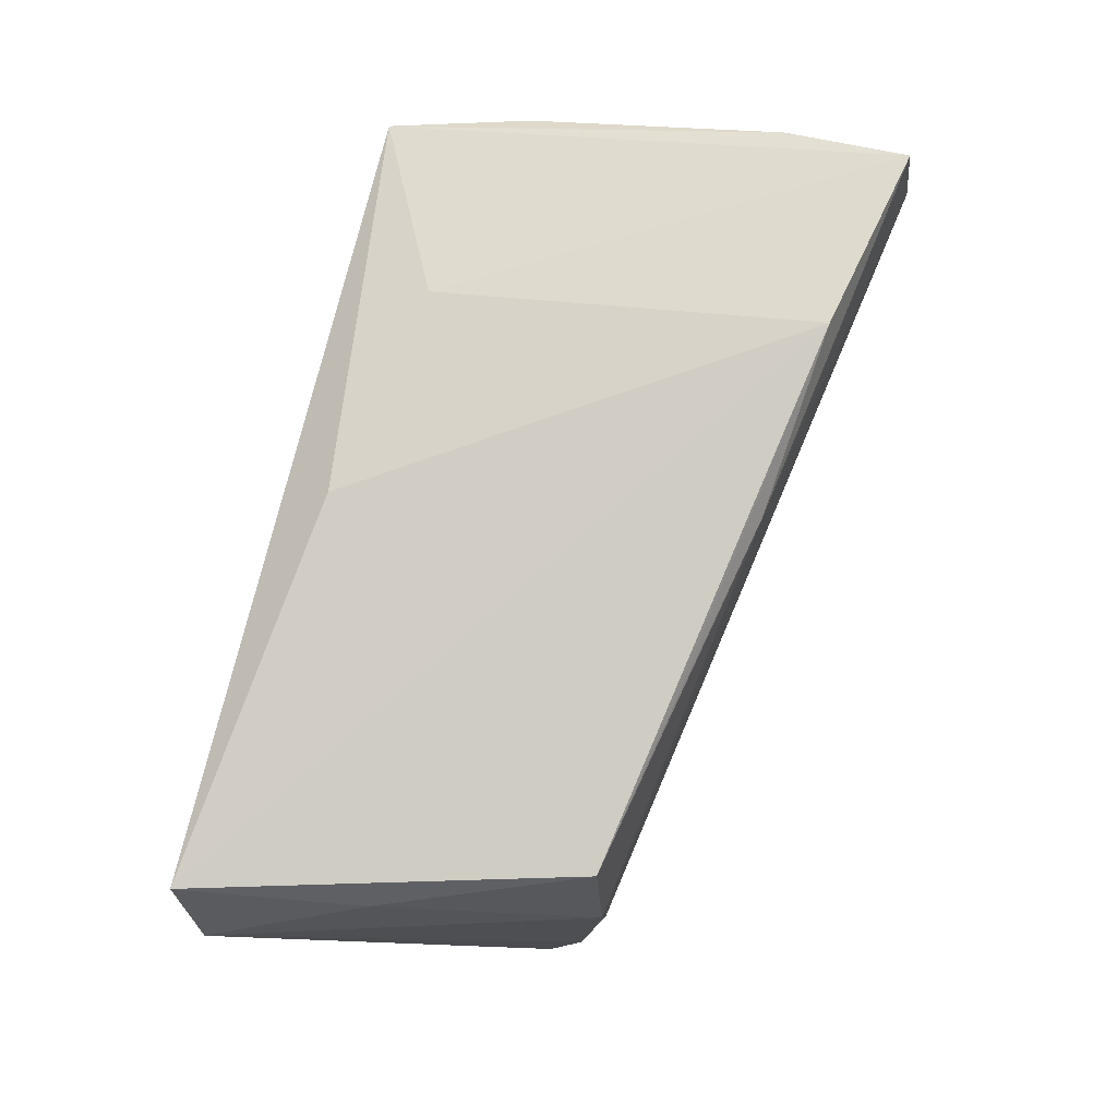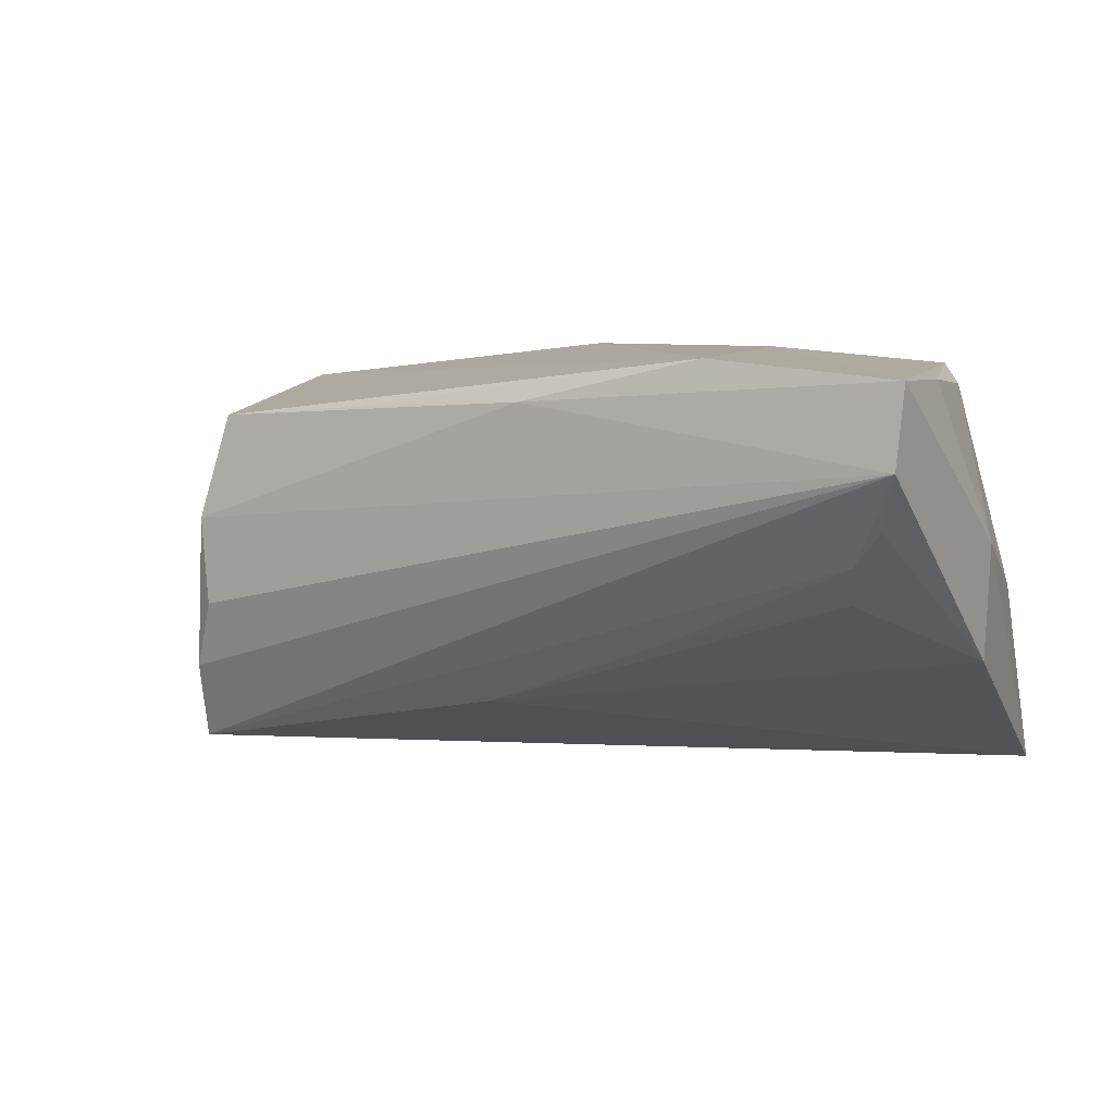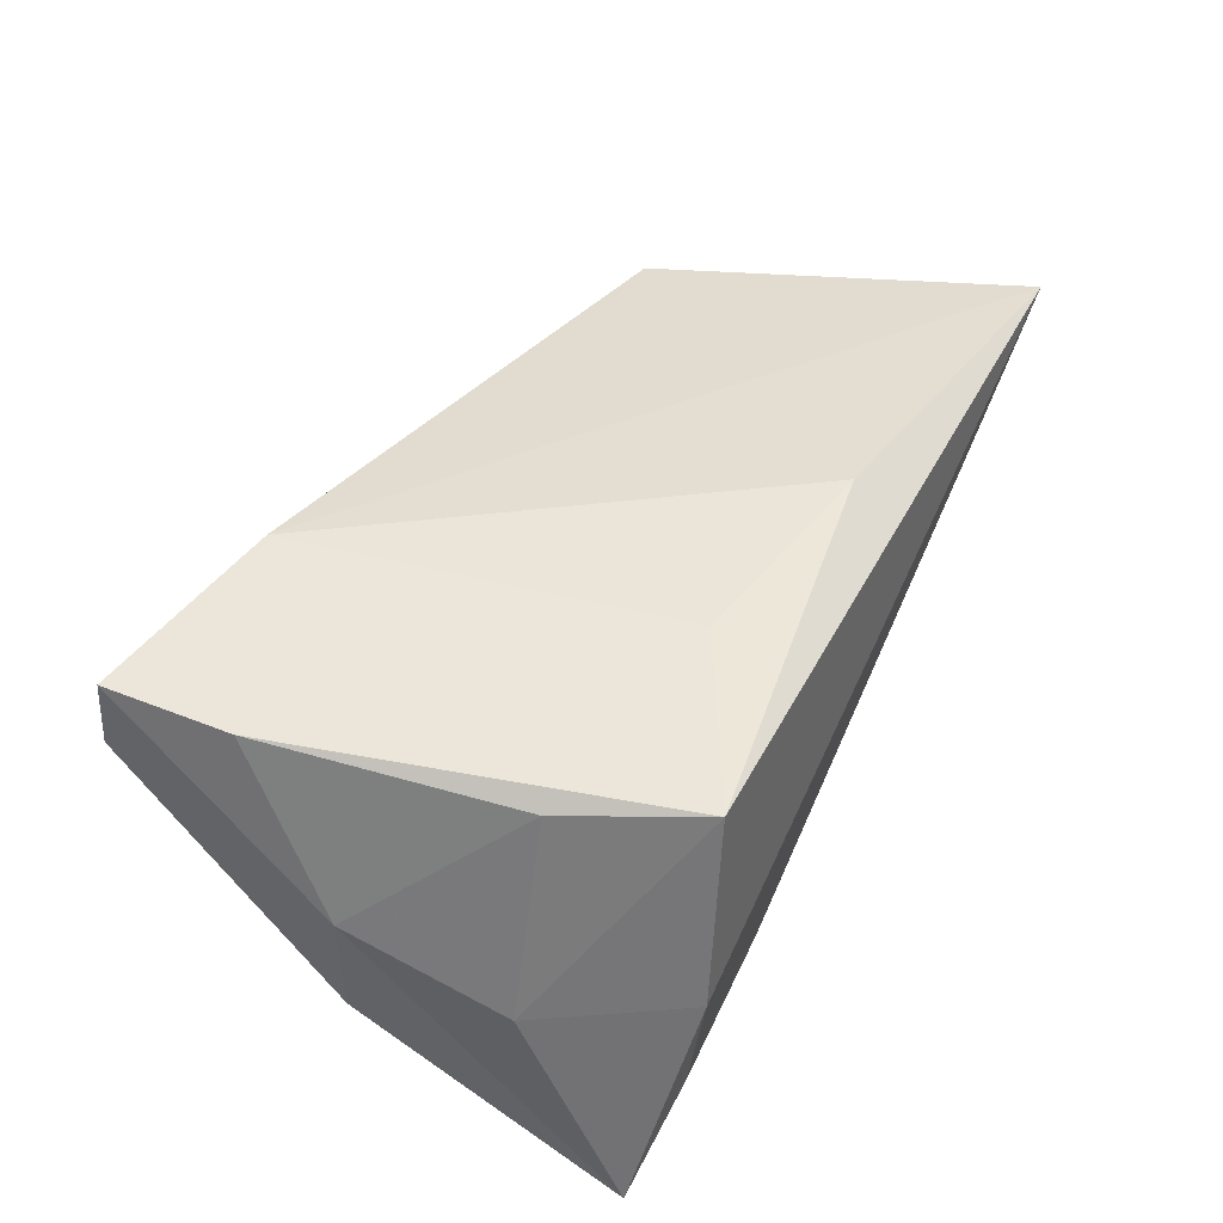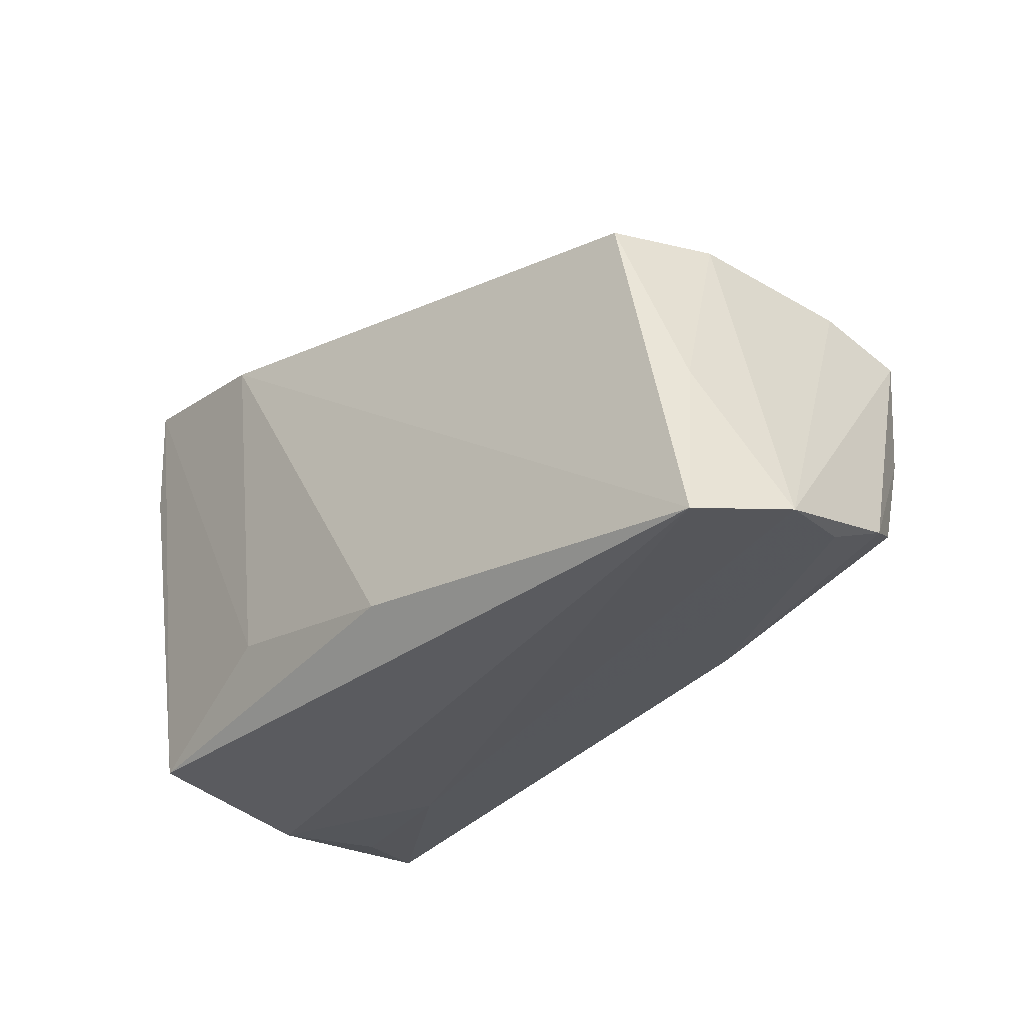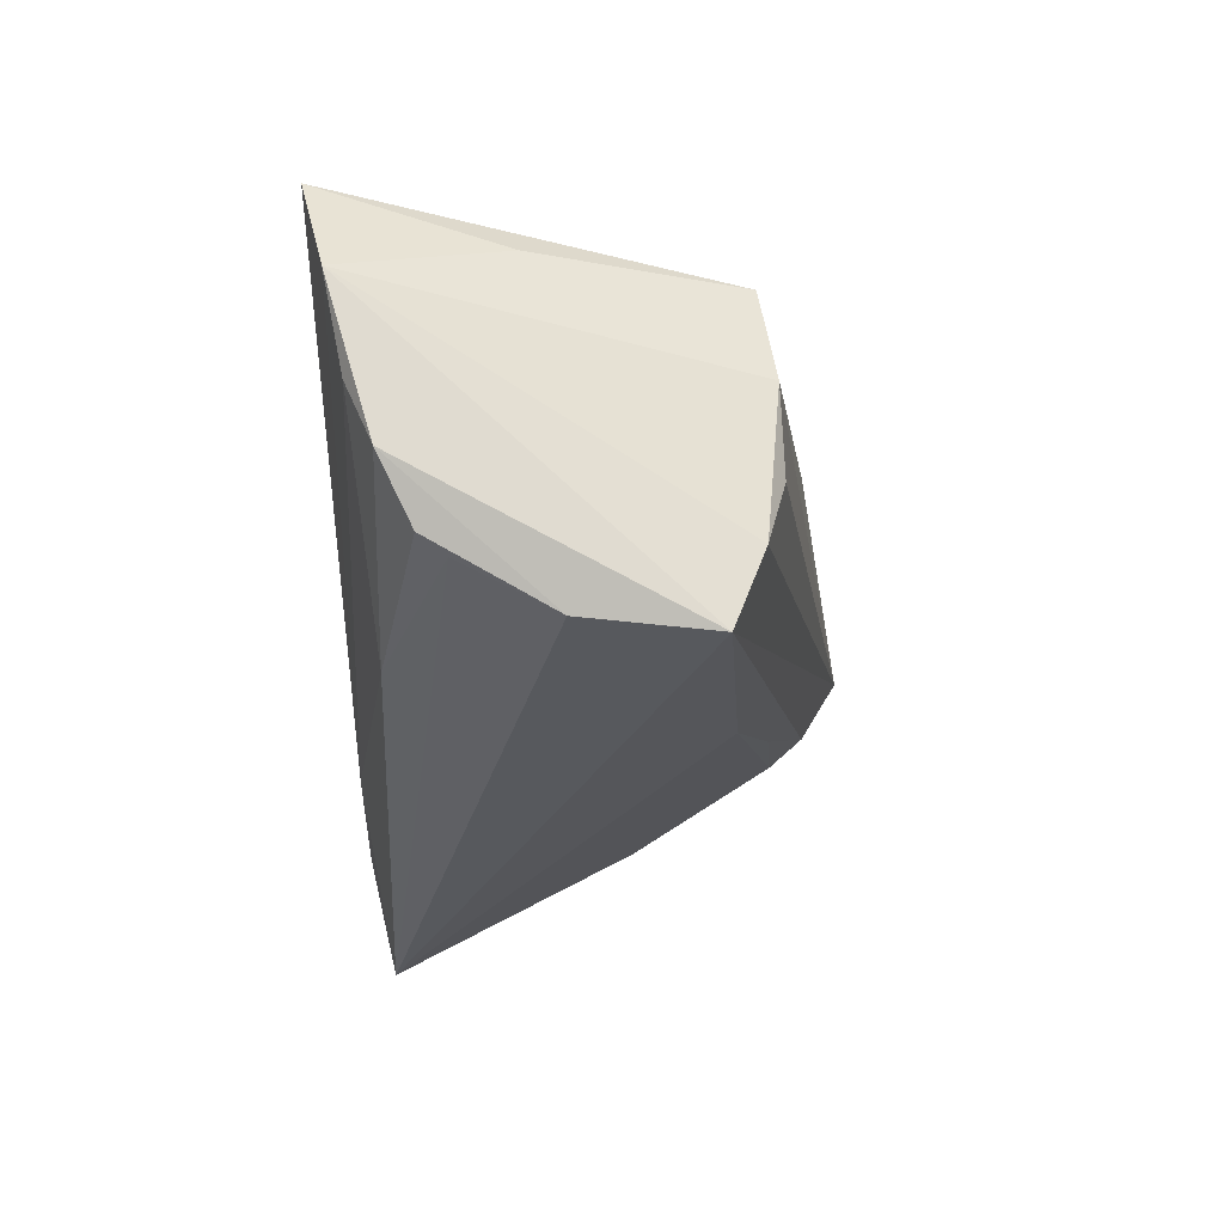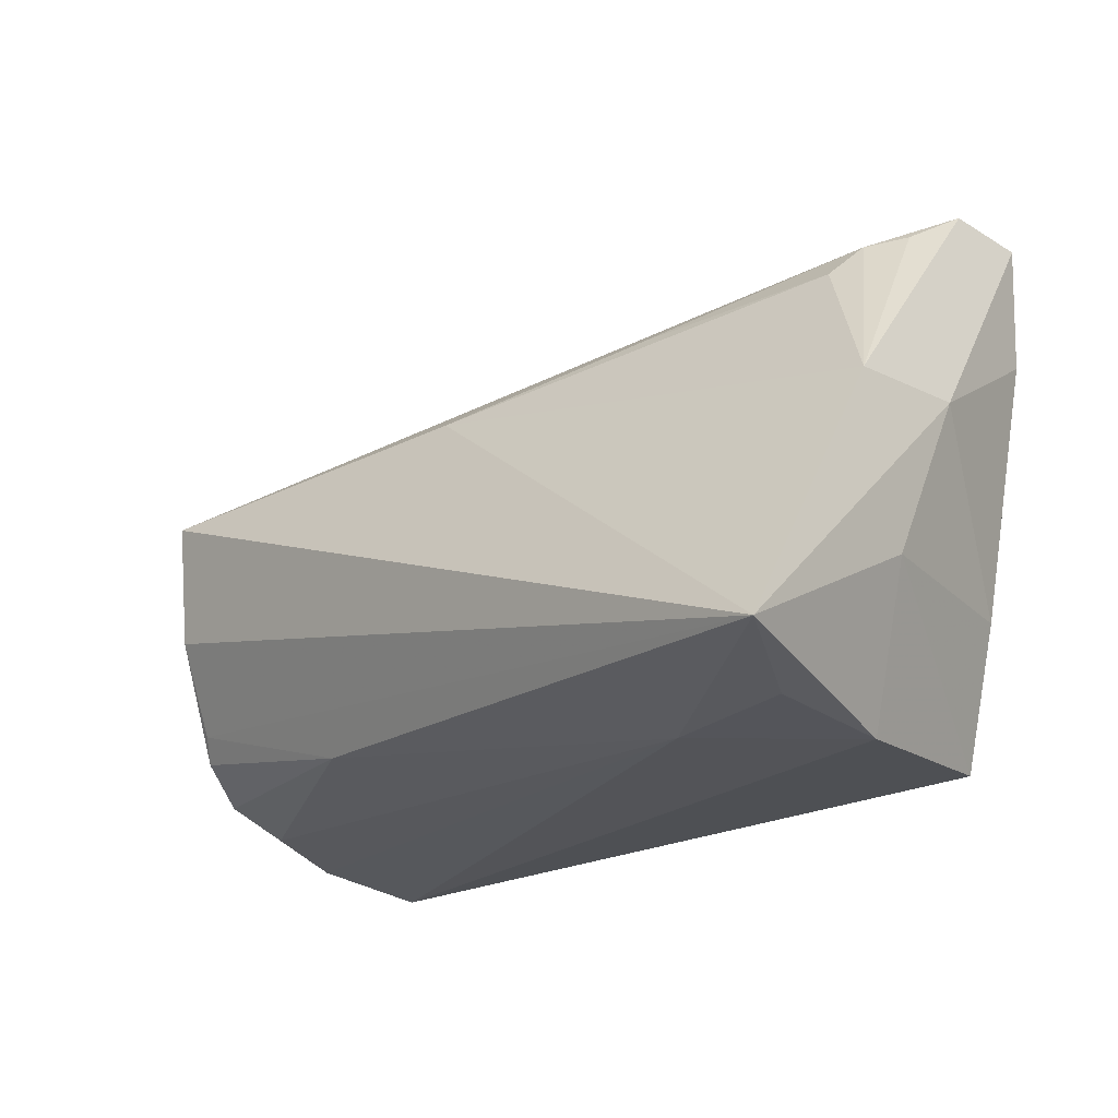
<metadata>
{"format":"obj","ext":"obj","renderer":"f3d","projection":"perspective","resolution":1024,"background":"white","views":[{"elev":75.9,"azim":103.5,"up":"+Z"},{"elev":7.3,"azim":-156.3,"up":"+Z"},{"elev":45.1,"azim":-65.0,"up":"+Z"},{"elev":-31.5,"azim":49.2,"up":"+Y"},{"elev":-26.5,"azim":88.5,"up":"+Z"},{"elev":-20.2,"azim":-133.3,"up":"+Y"}]}
</metadata>
<code>
v 0.05507 -0.02611 0.01792
v 0.0553 -0.02096 -0.004452
v -0.0423 -0.00922 0.01916
v -0.02408 -0.02447 -0.01199
v 0.05181 -0.01395 -0.01845
v -0.04733 0.03545 0.0214
v 0.05025 -0.01091 -0.0202
v -0.0411 0.03127 0.001619
v 0.04881 1.597e-05 -0.02534
v 0.04465 0.02094 -0.008644
v -0.05027 0.009449 -0.01111
v -0.04892 -0.008918 -0.004805
v -0.04937 -0.02097 -0.0282
v 0.04254 0.01889 0.01488
v -0.04149 -0.02416 -0.01547
v 0.008761 -0.02008 0.02318
v -0.04175 -0.02611 -0.00135
v -0.02402 0.03044 0.02318
v 0.02291 0.0228 0.01655
v 0.05575 -0.0178 -0.01172
v 0.02441 -0.01864 -0.0199
v 0.04576 0.02053 0.002089
v -0.017 -0.01507 0.02318
v -0.03976 0.0268 -0.00301
v 0.04773 0.01872 -0.01708
v -0.01708 0.02451 -0.009155
v 0.04885 0.01507 -0.02682
v -0.04678 0.03667 0.01213
v 0.006683 0.01887 -0.01839
v 0.0515 -0.005008 0.01298
v -0.03683 -0.02507 0.02104
v -0.04446 0.03278 0.005759
v -0.05079 0.009384 0.002434
v -0.04697 0.02055 0.02096
v -0.001103 0.02797 0.01789
v 0.05867 -0.02318 0.005907
f 13 27 9
f 29 27 13
f 13 21 4
f 12 17 31
f 33 13 12
f 13 17 12
f 20 21 5
f 20 27 36
f 20 9 27
f 5 9 20
f 5 21 7
f 7 9 5
f 7 21 13
f 13 9 7
f 11 29 13
f 11 32 8
f 11 13 33
f 33 6 11
f 26 8 27
f 27 29 26
f 34 6 33
f 31 6 34
f 23 31 16
f 23 6 31
f 15 17 13
f 13 4 15
f 15 4 17
f 36 4 2
f 2 4 21
f 2 20 36
f 21 20 2
f 36 27 25
f 28 11 6
f 32 11 28
f 8 32 28
f 27 8 28
f 28 25 27
f 29 11 24
f 24 26 29
f 24 11 8
f 8 26 24
f 3 34 33
f 31 34 3
f 33 12 3
f 3 12 31
f 18 23 16
f 6 23 18
f 16 31 1
f 1 18 16
f 14 18 1
f 31 17 1
f 1 4 36
f 17 4 1
f 36 25 22
f 19 18 14
f 25 28 10
f 10 22 25
f 28 22 10
f 35 28 6
f 35 22 28
f 6 18 35
f 18 19 35
f 14 22 35
f 35 19 14
f 36 22 30
f 30 22 14
f 30 1 36
f 14 1 30

</code>
